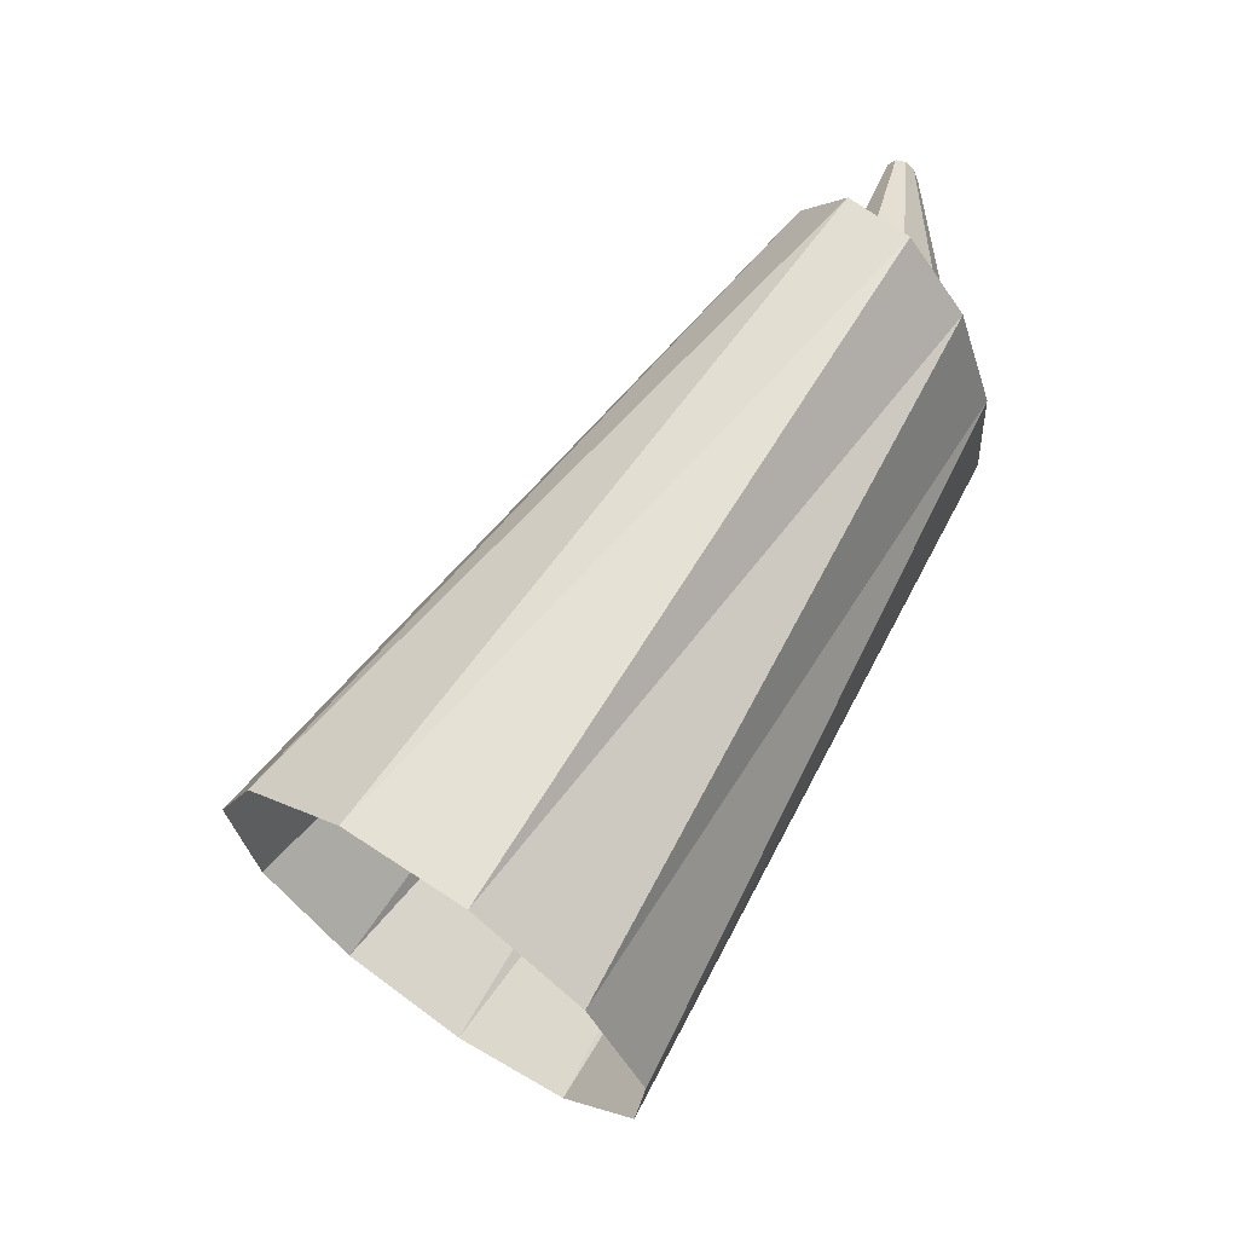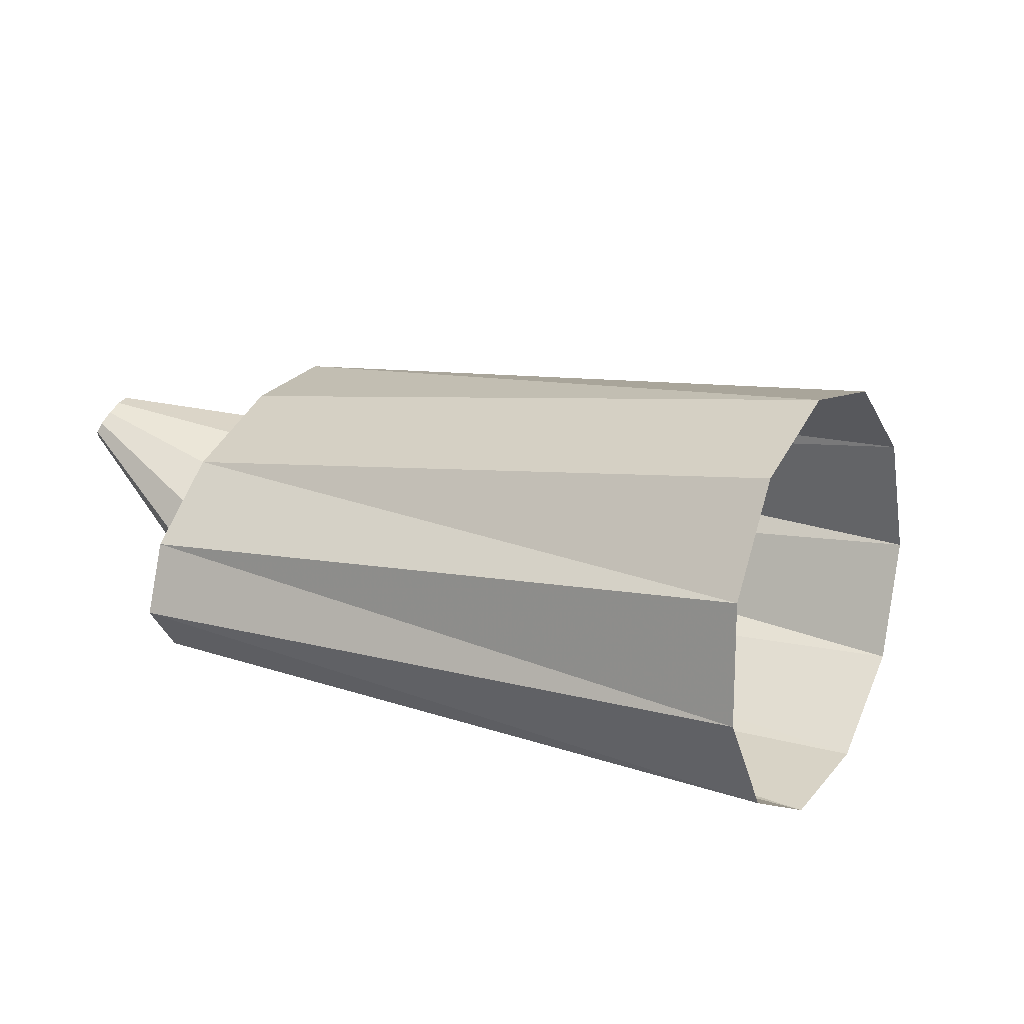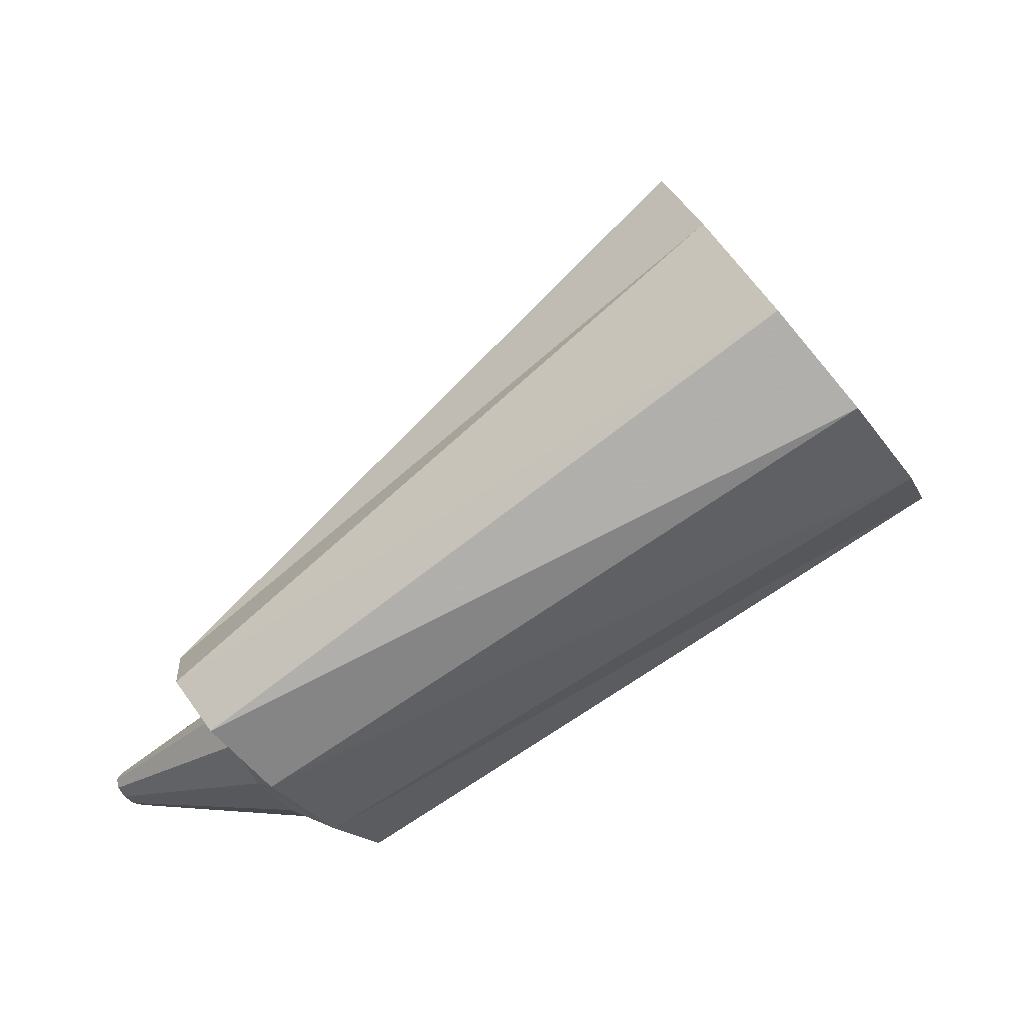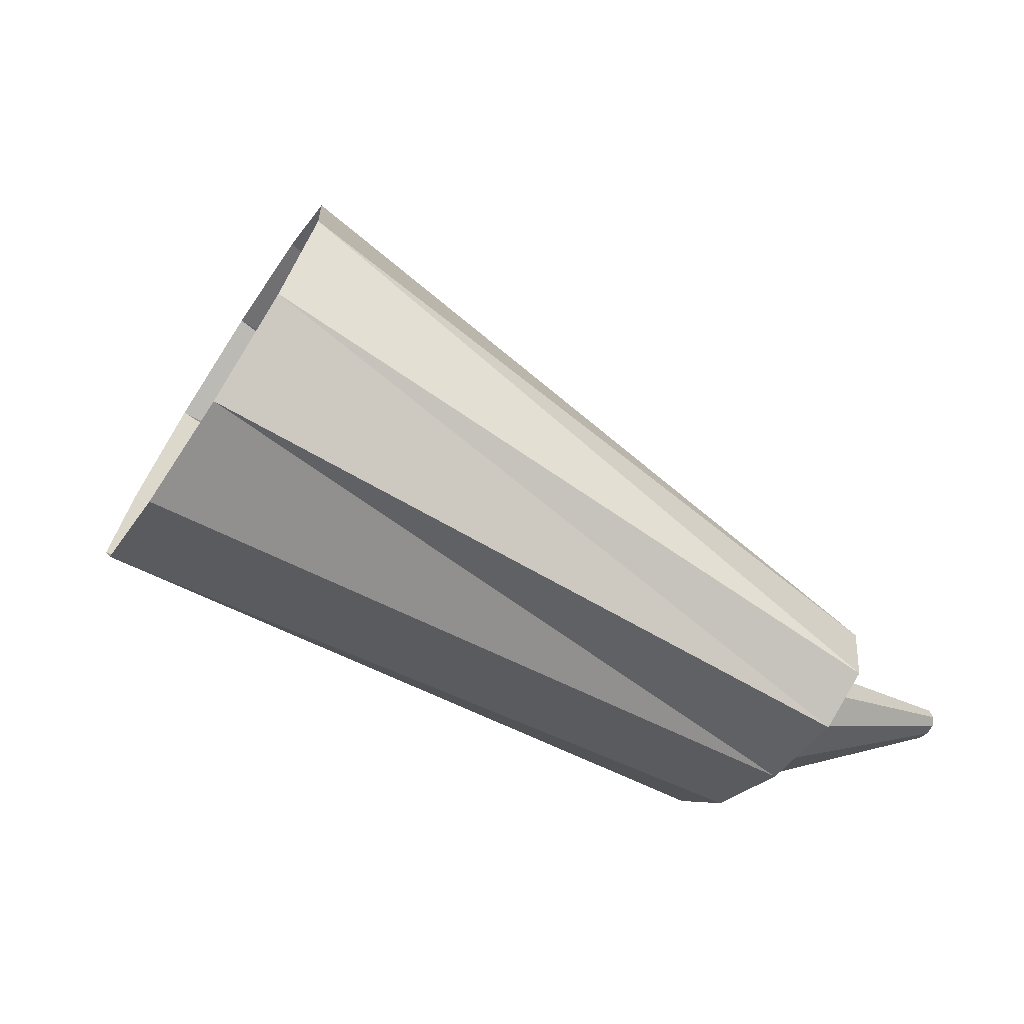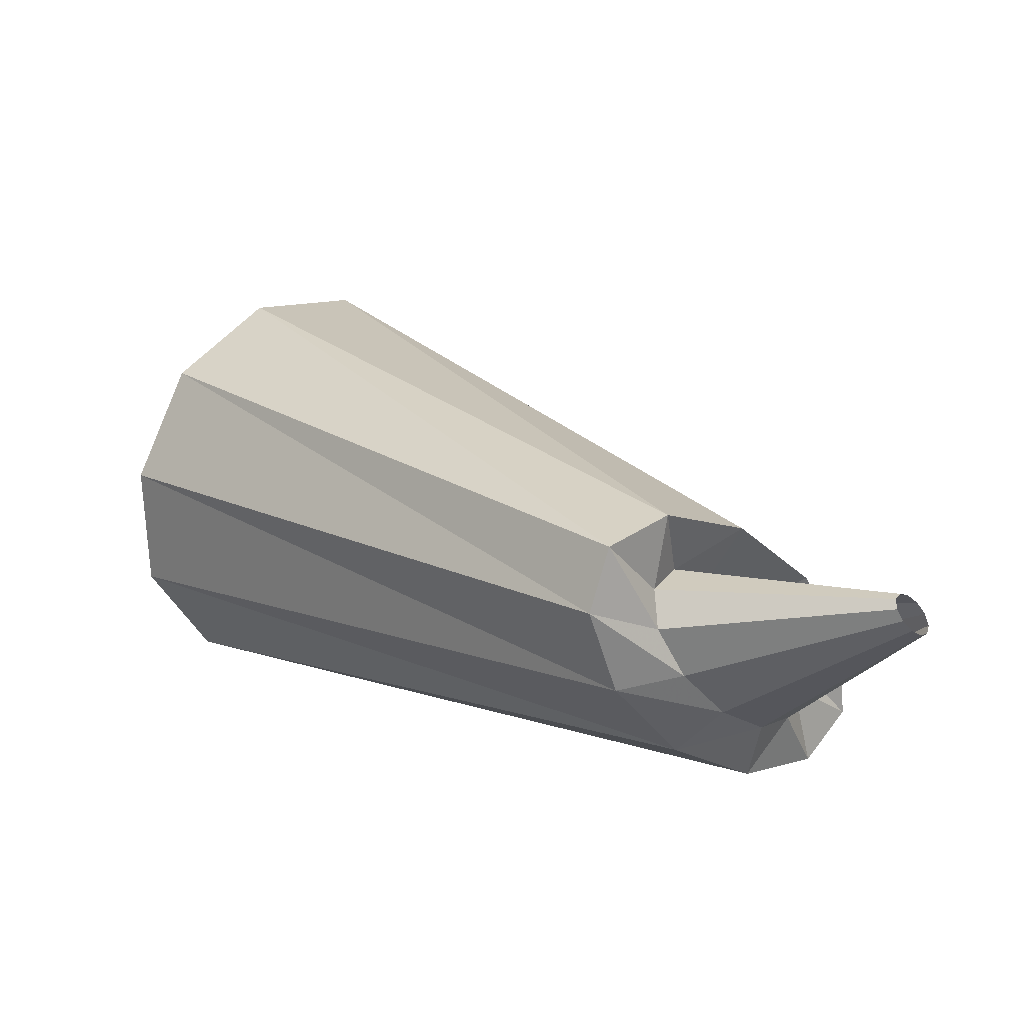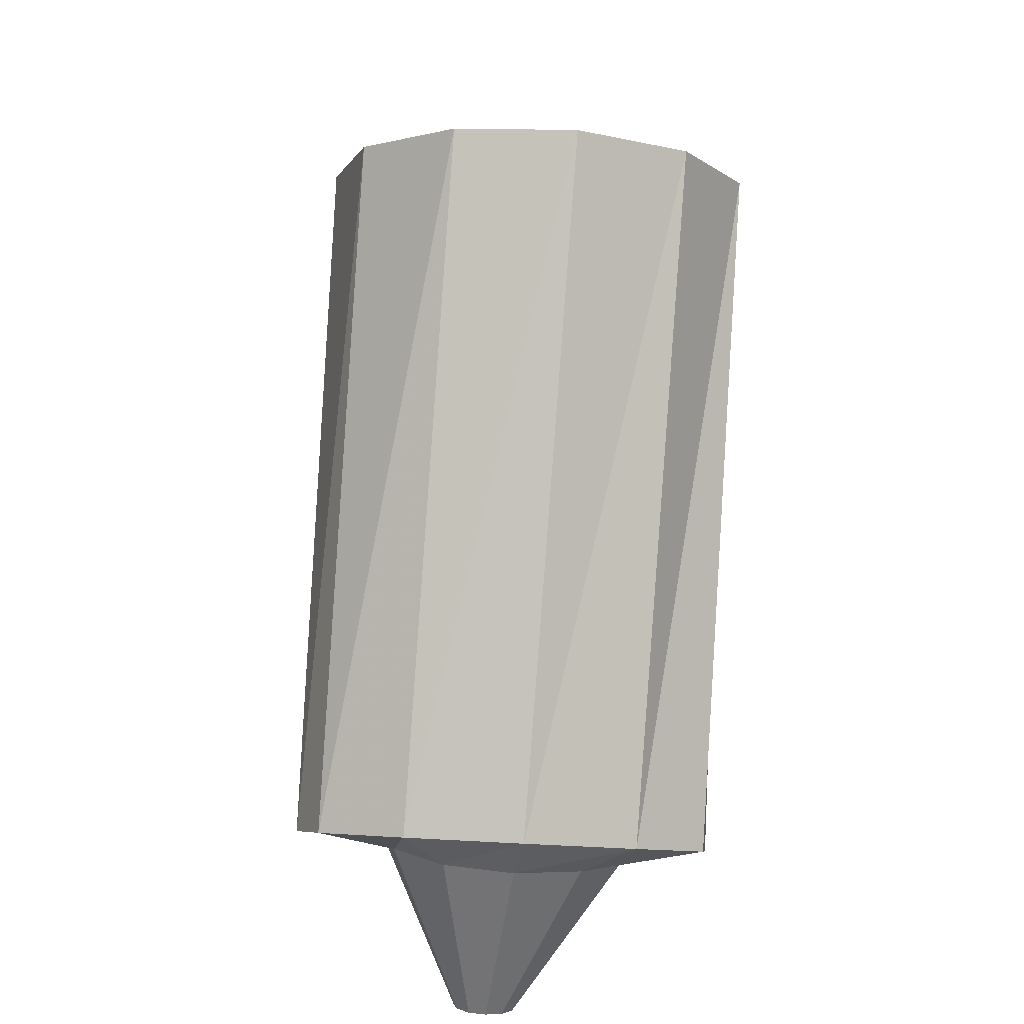
<metadata>
{"format":"obj","ext":"obj","renderer":"f3d","projection":"perspective","resolution":1024,"background":"white","views":[{"elev":33.7,"azim":96.1,"up":"+Y"},{"elev":-43.9,"azim":-17.7,"up":"+Y"},{"elev":-31.0,"azim":-1.7,"up":"+Z"},{"elev":-6.6,"azim":133.6,"up":"+Z"},{"elev":-21.8,"azim":-170.0,"up":"+Z"},{"elev":-68.1,"azim":56.5,"up":"+Z"}]}
</metadata>
<code>
g tube1
v 135.9 132.7 186.7
v 134.3 130.4 187.1
v 132.5 129 188.7
v 130.9 129 191.1
v 130.2 130.4 193.4
v 130.5 132.7 195
v 131.7 135.2 195.3
v 133.5 137.1 194.3
v 135.3 137.8 192.2
v 136.5 137.1 189.8
v 136.7 135.2 187.7
v 135.9 132.7 186.7
v 122.6 140 181
v 121.2 137.6 181.1
v 119.9 136.1 181.8
v 119.1 136 182.9
v 118.9 137.2 184.2
v 119.6 139.4 185.1
v 120.9 141.9 185.4
v 122.3 143.9 185
v 123.4 144.8 184.1
v 123.9 144.2 182.8
v 123.6 142.5 181.7
v 122.6 140 181
v 122.6 140 181
v 121.2 137.6 181.1
v 119.9 136.1 181.8
v 119.1 136 182.9
v 118.9 137.2 184.2
v 119.6 139.4 185.1
v 120.9 141.9 185.4
v 122.3 143.9 185
v 123.4 144.8 184.1
v 123.9 144.2 182.8
v 123.6 142.5 181.7
v 122.6 140 181
v 121.5 140.5 181.7
v 120.8 139 181.7
v 120.3 137.9 182.2
v 120.1 137.7 183
v 120.3 138.2 183.9
v 120.9 139.4 184.5
v 121.7 140.9 184.7
v 122.3 142.2 184.4
v 122.7 142.9 183.7
v 122.7 142.8 182.9
v 122.2 141.9 182.1
v 121.5 140.5 181.7
v 117.4 142.4 182.7
v 117.2 142 182.7
v 117 141.8 182.8
v 117 141.7 183
v 117.1 141.8 183.2
v 117.2 142.1 183.4
v 117.4 142.5 183.4
v 117.6 142.8 183.4
v 117.7 143 183.2
v 117.6 143 183
v 117.5 142.7 182.8
v 117.4 142.4 182.7
f 1 2 14
f 14 13 1
f 2 3 15
f 15 14 2
f 3 4 16
f 16 15 3
f 4 5 17
f 17 16 4
f 5 6 18
f 18 17 5
f 6 7 19
f 19 18 6
f 7 8 20
f 20 19 7
f 8 9 21
f 21 20 8
f 9 10 22
f 22 21 9
f 10 11 23
f 23 22 10
f 11 12 24
f 24 23 11
f 13 14 26
f 26 25 13
f 14 15 27
f 27 26 14
f 15 16 28
f 28 27 15
f 16 17 29
f 29 28 16
f 17 18 30
f 30 29 17
f 18 19 31
f 31 30 18
f 19 20 32
f 32 31 19
f 20 21 33
f 33 32 20
f 21 22 34
f 34 33 21
f 22 23 35
f 35 34 22
f 23 24 36
f 36 35 23
f 25 26 38
f 38 37 25
f 26 27 39
f 39 38 26
f 27 28 40
f 40 39 27
f 28 29 41
f 41 40 28
f 29 30 42
f 42 41 29
f 30 31 43
f 43 42 30
f 31 32 44
f 44 43 31
f 32 33 45
f 45 44 32
f 33 34 46
f 46 45 33
f 34 35 47
f 47 46 34
f 35 36 48
f 48 47 35
f 37 38 50
f 50 49 37
f 38 39 51
f 51 50 38
f 39 40 52
f 52 51 39
f 40 41 53
f 53 52 40
f 41 42 54
f 54 53 41
f 42 43 55
f 55 54 42
f 43 44 56
f 56 55 43
f 44 45 57
f 57 56 44
f 45 46 58
f 58 57 45
f 46 47 59
f 59 58 46
f 47 48 60
f 60 59 47
g

</code>
